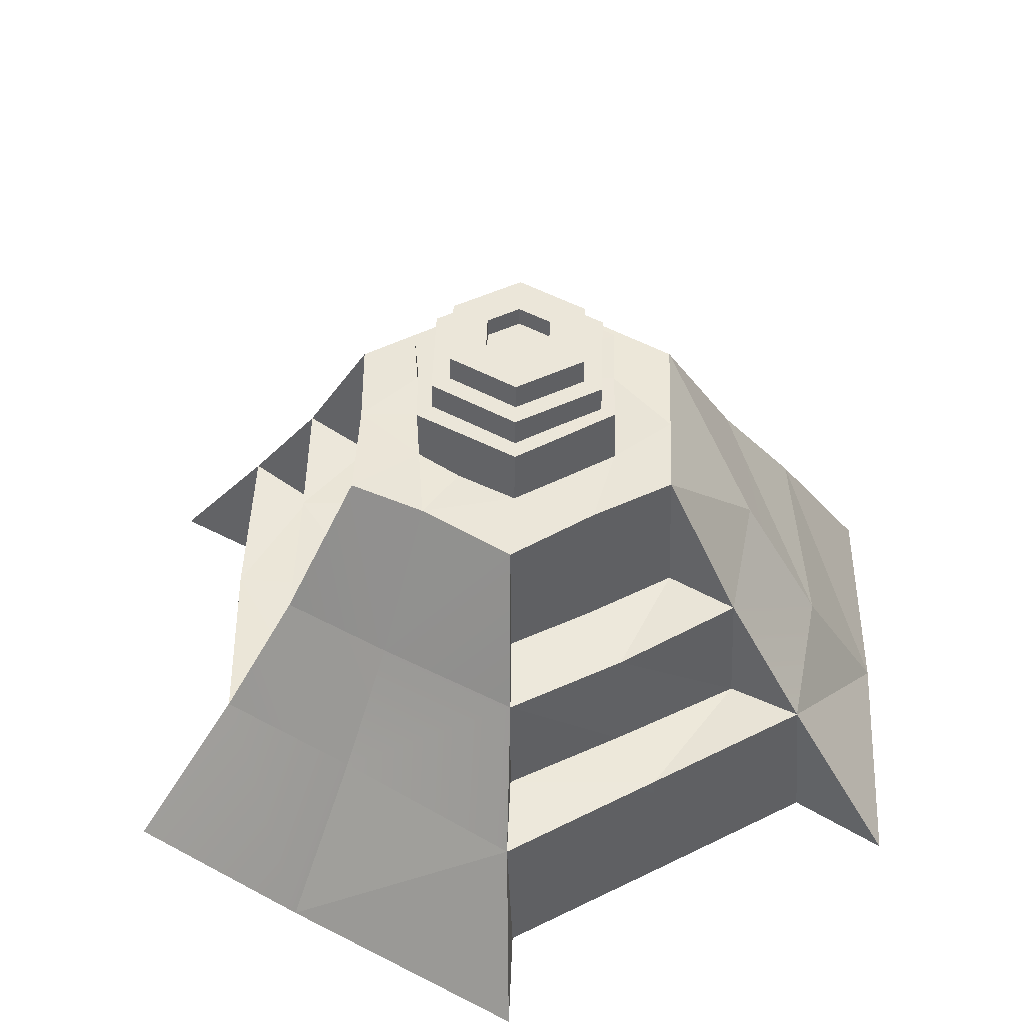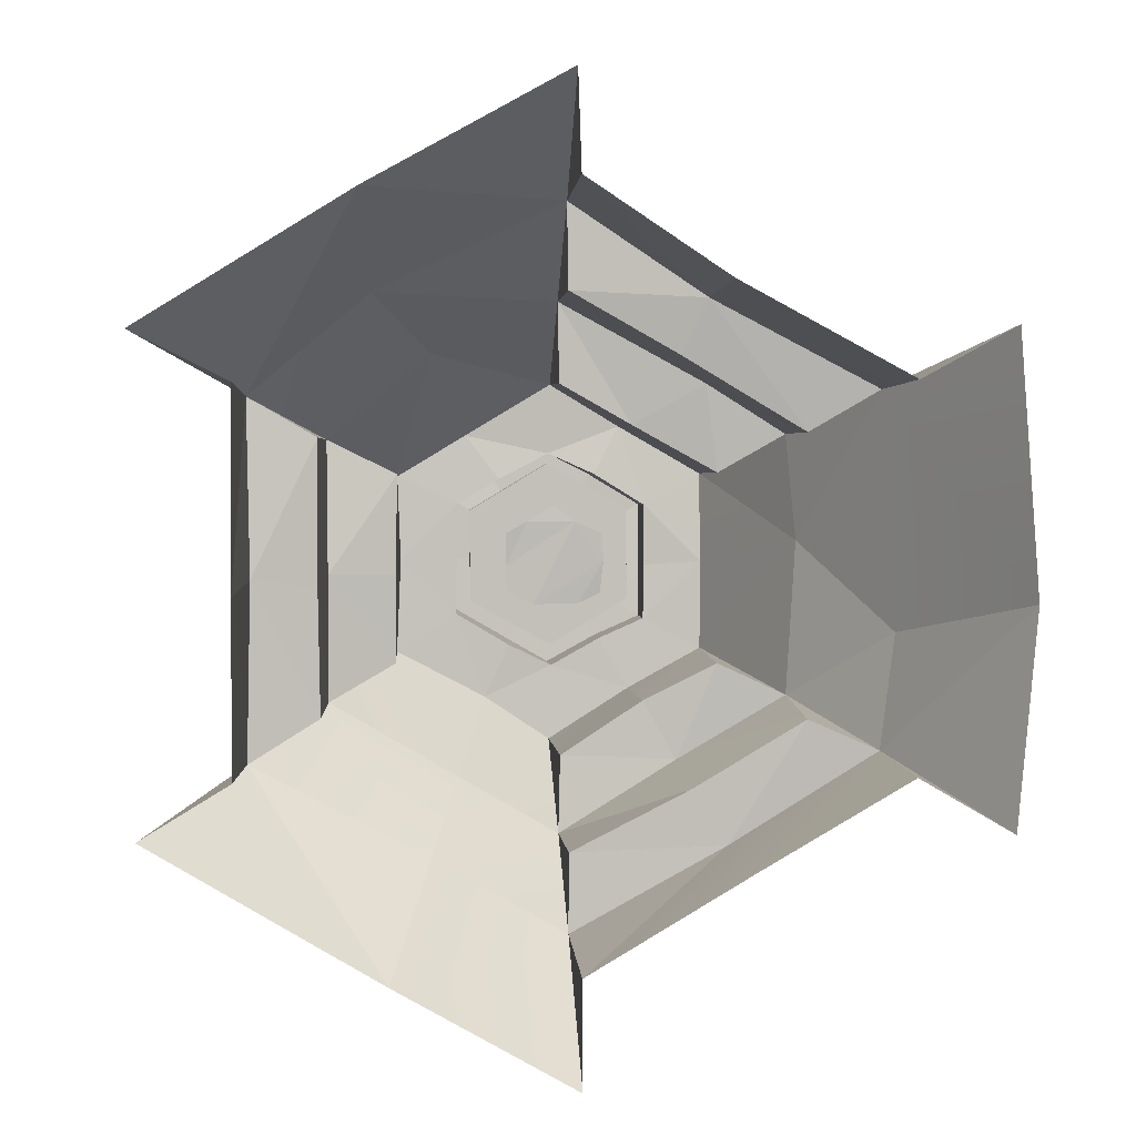
<metadata>
{"format":"obj","ext":"obj","renderer":"f3d","projection":"perspective","resolution":1024,"background":"white","views":[{"elev":47.2,"azim":-119.0,"up":"+Y"},{"elev":3.3,"azim":-4.1,"up":"+Z"}]}
</metadata>
<code>
g planetaryChaosMachine
v 0.2167 1.636 -0.1207
v 0.2167 1.729 -0.1207
v 0.003813 1.729 -0.2481
v 0.003813 1.636 -0.2481
v 0.003813 1.636 -0.2481
v 0.003813 1.729 -0.2481
v -0.2129 1.729 -0.1273
v -0.2129 1.636 -0.1273
v -0.2129 1.636 -0.1273
v -0.2129 1.729 -0.1273
v -0.2167 1.729 0.1207
v -0.2167 1.636 0.1207
v -0.2167 1.636 0.1207
v -0.2167 1.729 0.1207
v -0.003813 1.729 0.2481
v -0.003813 1.636 0.2481
v -0.003813 1.636 0.2481
v -0.003813 1.729 0.2481
v 0.2129 1.729 0.1273
v 0.2129 1.636 0.1273
v 0.2129 1.636 0.1273
v 0.2129 1.729 0.1273
v 0.2167 1.729 -0.1207
v 0.2167 1.636 -0.1207
v 0.2167 1.729 -0.1207
v 0.102 1.729 -0.05683
v 0.001795 1.729 -0.1168
v 0.003813 1.729 -0.2481
v -0.1002 1.729 -0.05994
v -0.2129 1.729 -0.1273
v -0.102 1.729 0.05683
v -0.2167 1.729 0.1207
v 0.2129 1.729 0.1273
v 0.1002 1.729 0.05994
v -0.003813 1.729 0.2481
v -0.001795 1.729 0.1168
v -0.2167 1.729 0.1207
v -0.102 1.729 0.05683
v 0.102 1.729 -0.05683
v 0.102 1.664 -0.05683
v 0.001795 1.664 -0.1168
v 0.001795 1.729 -0.1168
v 0.001795 1.729 -0.1168
v 0.001795 1.664 -0.1168
v -0.1002 1.664 -0.05994
v -0.1002 1.729 -0.05994
v -0.1002 1.729 -0.05994
v -0.1002 1.664 -0.05994
v -0.102 1.664 0.05683
v -0.102 1.729 0.05683
v -0.102 1.729 0.05683
v -0.102 1.664 0.05683
v -0.001795 1.664 0.1168
v -0.001795 1.729 0.1168
v -0.001795 1.729 0.1168
v -0.001795 1.664 0.1168
v 0.1002 1.664 0.05994
v 0.1002 1.729 0.05994
v 0.1002 1.729 0.05994
v 0.1002 1.664 0.05994
v 0.102 1.664 -0.05683
v 0.102 1.729 -0.05683
v -0.1002 1.664 -0.05994
v 0.001795 1.664 -0.1168
v 0.102 1.664 -0.05683
v -0.102 1.664 0.05683
v 0.1002 1.664 0.05994
v -0.001795 1.664 0.1168
v 0.2763 1.522 -0.1539
v 0.2763 1.64 -0.1539
v 0.004862 1.64 -0.3163
v 0.004862 1.522 -0.3163
v 0.004862 1.522 -0.3163
v 0.004862 1.64 -0.3163
v -0.2715 1.64 -0.1623
v -0.2715 1.522 -0.1623
v -0.2715 1.522 -0.1623
v -0.2715 1.64 -0.1623
v -0.2763 1.64 0.1539
v -0.2763 1.522 0.1539
v -0.2763 1.522 0.1539
v -0.2763 1.64 0.1539
v -0.004862 1.64 0.3163
v -0.004862 1.522 0.3163
v -0.004862 1.522 0.3163
v -0.004862 1.64 0.3163
v 0.2715 1.64 0.1623
v 0.2715 1.522 0.1623
v 0.2715 1.522 0.1623
v 0.2715 1.64 0.1623
v 0.2763 1.64 -0.1539
v 0.2763 1.522 -0.1539
v 0.004862 1.522 -0.3163
v -1.654e-24 1.522 4.93e-32
v 0.2763 1.522 -0.1539
v -0.2715 1.522 -0.1623
v -0.2763 1.522 0.1539
v -0.004862 1.522 0.3163
v 0.2715 1.522 0.1623
v 0.2763 1.64 -0.1539
v -1.654e-24 1.64 4.93e-32
v 0.004862 1.64 -0.3163
v -0.2715 1.64 -0.1623
v -0.2763 1.64 0.1539
v -0.004862 1.64 0.3163
v 0.2715 1.64 0.1623
v 0.4496 0 0.8833
v 0.0009391 0 1.182
v 0.4346 0.4863 0.8487
v -0.00475 0.524 1.147
v -0.00475 0.524 1.147
v -0.0007753 0.5229 0.8712
v 0.4346 0.4863 0.8487
v -0.0007753 0.5229 0.8712
v 0.3492 0.5177 0.6723
v 0.4346 0.4863 0.8487
v -0.0007753 0.5229 0.8712
v -0.007072 0.9296 0.8543
v 0.3492 0.5177 0.6723
v 0.4766 0.894 0.5883
v 0.7523 0.533 0.4319
v 0.7422 0.9247 0.4238
v 0.4766 0.894 0.5883
v -0.007072 0.9296 0.8543
v 0.2357 0.931 0.4539
v -0.007072 0.9296 0.8543
v -0.0008986 0.9339 0.5886
v 0.2357 0.931 0.4539
v -0.0008986 0.9339 0.5886
v -0.004136 1.369 0.5897
v 0.2357 0.931 0.4539
v 0.2323 1.382 0.4472
v 0.5126 1.378 0.2855
v 0.5176 0.9213 0.2972
v -0.1786 1.358 0.2675
v -0.009651 1.379 0.3551
v -0.2948 1.37 0.416
v -0.009651 1.379 0.3551
v -0.004136 1.369 0.5897
v -0.2948 1.37 0.416
v -0.004136 1.369 0.5897
v -0.009651 1.379 0.3551
v 0.2323 1.382 0.4472
v -0.009651 1.379 0.3551
v 0.1476 1.36 0.2841
v 0.2323 1.382 0.4472
v -0.2948 1.37 0.416
v -0.004136 1.369 0.5897
v -0.4219 0.9313 0.6853
v -0.5279 1.365 0.2758
v -0.004136 1.369 0.5897
v -0.007072 0.9296 0.8543
v -0.4219 0.9313 0.6853
v -0.6102 0.5117 0.8634
v -0.6102 0.5117 0.8634
v -0.00475 0.524 1.147
v -0.645 0 1.145
v -0.00475 0.524 1.147
v -0.01015 0 1.494
v -0.645 0 1.145
v -0.007072 0.9296 0.8543
v -0.00475 0.524 1.147
v -0.6102 0.5117 0.8634
v -0.9959 0.5156 0.5421
v -1.314 0 0.7324
v -1.013 0 0.5815
v 0.0009391 0 1.182
v -0.01015 0 1.494
v -0.00475 0.524 1.147
v -0.0007753 0.5229 0.8712
v -0.007072 0.9296 0.8543
v -0.0008986 0.9339 0.5886
v -0.004136 1.369 0.5897
v -0.7575 0.911 0.4055
v -0.9959 0.5156 0.5421
v -0.7767 0.494 0.4165
v -0.5279 1.365 0.2758
v -0.7575 0.911 0.4055
v -0.5295 0.8986 0.2942
v 0.9989 0 -0.5871
v 0.9815 0.5075 -0.5705
v 0.5162 0 -0.8679
v 0.5007 0.5032 -0.8648
v 0.003094 0 -1.173
v 0.9815 0.5075 -0.5705
v 0.7495 0.4915 -0.4676
v 0.5007 0.5032 -0.8648
v 0.7495 0.4915 -0.4676
v 0.385 0.5008 -0.6859
v 0.5007 0.5032 -0.8648
v 0.385 0.5008 -0.6859
v 0.7495 0.4915 -0.4676
v 0.3817 0.9025 -0.6443
v 0.7436 0.9027 -0.4337
v -0.007405 0.8904 -0.8827
v 0.7436 0.9027 -0.4337
v 0.5138 0.8894 -0.3264
v 0.3817 0.9025 -0.6443
v 0.5138 0.8894 -0.3264
v 0.2697 0.9038 -0.4498
v 0.3817 0.9025 -0.6443
v 0.5138 0.8894 -0.3264
v 0.5131 1.356 -0.3161
v 0.2697 0.9038 -0.4498
v 0.2627 1.354 -0.4539
v 0.321 1.368 -0.02925
v 0.3169 1.362 -0.2136
v 0.5151 1.358 -0.01673
v 0.3169 1.362 -0.2136
v 0.5131 1.356 -0.3161
v 0.5151 1.358 -0.01673
v 0.5131 1.356 -0.3161
v 0.3169 1.362 -0.2136
v 0.2627 1.354 -0.4539
v 0.3169 1.362 -0.2136
v 0.1642 1.356 -0.2808
v 0.2627 1.354 -0.4539
v 0.5151 1.358 -0.01673
v 0.5131 1.356 -0.3161
v 0.7738 0.9013 0.07577
v 0.7738 0.9013 0.07577
v 0.5126 1.378 0.2855
v 0.5131 1.356 -0.3161
v 0.7436 0.9027 -0.4337
v 1.036 0.5427 -0.1991
v 0.9815 0.5075 -0.5705
v 1.359 1.776e-15 -0.07511
v 0.9815 0.5075 -0.5705
v 1.297 0 -0.7612
v 1.359 1.776e-15 -0.07511
v 0.7738 0.9013 0.07577
v 0.7436 0.9027 -0.4337
v 1.036 0.5427 -0.1991
v 0.7436 0.9027 -0.4337
v 0.9815 0.5075 -0.5705
v 1.036 0.5427 -0.1991
v 0.9816 0.5114 0.566
v 1.295 0 0.7514
v 0.9954 0 0.5892
v 0.7422 0.9247 0.4238
v 0.7523 0.533 0.4319
v 0.5126 1.378 0.2855
v 0.5176 0.9213 0.2972
v 0.9989 0 -0.5871
v 1.297 0 -0.7612
v 0.9815 0.5075 -0.5705
v 0.7495 0.4915 -0.4676
v 0.9815 0.5075 -0.5705
v 0.7436 0.9027 -0.4337
v 0.5138 0.8894 -0.3264
v 0.7436 0.9027 -0.4337
v 0.5131 1.356 -0.3161
v -1.018 0 -0.585
v -0.9986 0.4962 -0.5952
v -1.016 0 -0.04257
v -0.9856 0.4875 -0.02233
v -0.9959 0.5156 0.5421
v -1.013 0 0.5815
v -0.9986 0.4962 -0.5952
v -0.7723 0.5199 -0.4567
v -0.9856 0.4875 -0.02233
v -0.7723 0.5199 -0.4567
v -0.7793 0.5088 -0.04478
v -0.9856 0.4875 -0.02233
v -0.7723 0.5199 -0.4567
v -0.7545 0.8957 -0.4471
v -0.7793 0.5088 -0.04478
v -0.7545 0.8957 -0.4471
v -0.7547 0.8787 -0.0313
v -0.7793 0.5088 -0.04478
v -0.7767 0.494 0.4165
v -0.7545 0.8957 -0.4471
v -0.5375 0.9179 -0.3235
v -0.7547 0.8787 -0.0313
v -0.5375 0.9179 -0.3235
v -0.5365 0.9041 -0.03117
v -0.7547 0.8787 -0.0313
v -0.5375 0.9179 -0.3235
v -0.5297 1.35 -0.3229
v -0.5365 0.9041 -0.03117
v -0.5159 1.357 -0.009484
v -0.5295 0.8986 0.2942
v -0.1456 1.351 -0.3028
v -0.3263 1.356 -0.1952
v -0.2296 1.354 -0.4806
v -0.3263 1.356 -0.1952
v -0.5297 1.35 -0.3229
v -0.2296 1.354 -0.4806
v -0.5297 1.35 -0.3229
v -0.3263 1.356 -0.1952
v -0.5159 1.357 -0.009484
v -0.3263 1.356 -0.1952
v -0.3252 1.357 -0.0125
v -0.5159 1.357 -0.009484
v -0.3216 1.358 0.1845
v -0.2296 1.354 -0.4806
v -0.5297 1.35 -0.3229
v -0.3353 0.8844 -0.6913
v -0.7545 0.8957 -0.4471
v -0.4301 0.501 -0.8963
v -0.9986 0.4962 -0.5952
v -0.565 0 -1.191
v -0.3353 0.8844 -0.6913
v -0.7545 0.8957 -0.4471
v -0.9986 0.4962 -0.5952
v -1.298 0 -0.7547
v -0.565 0 -1.191
v -0.4301 0.501 -0.8963
v -0.007405 0.8904 -0.8827
v -0.001799 0.5054 -1.14
v -0.001799 0.5054 -1.14
v 0.004791 0 -1.515
v -0.001799 0.5054 -1.14
v 0.004791 0 -1.515
v 0.003094 0 -1.173
v -1.018 0 -0.585
v -1.298 0 -0.7547
v -0.9986 0.4962 -0.5952
v -0.7723 0.5199 -0.4567
v -0.7545 0.8957 -0.4471
v -0.5375 0.9179 -0.3235
v -0.5297 1.35 -0.3229
v -0.007405 0.8904 -0.8827
v -0.001799 0.5054 -1.14
v -0.000313 0.5083 -0.883
v -0.01041 1.346 -0.626
v -0.0005221 0.9026 -0.6265
v -0.002932 1.166 0.1828
v -0.09258 1.168 0.1307
v 0.06615 1.161 0.1285
v -0.09258 1.168 0.1307
v -0.1644 1.181 -0.02216
v 0.06615 1.161 0.1285
v 0.1596 1.165 0.08755
v 0.06615 1.161 0.1285
v 0.1638 1.17 -0.00593
v 0.06615 1.161 0.1285
v -0.07209 1.175 -0.1507
v 0.1638 1.17 -0.00593
v -0.1645 1.182 -0.1011
v -0.07209 1.175 -0.1507
v -0.1644 1.181 -0.02216
v 0.06615 1.161 0.1285
v -0.1644 1.17 0.09026
v -0.1644 1.181 -0.02216
v -0.09258 1.168 0.1307
v -0.07209 1.175 -0.1507
v 0.07908 1.179 -0.1476
v 0.1638 1.17 -0.00593
v 0.07908 1.179 -0.1476
v 0.1525 1.182 -0.1127
v 0.1638 1.17 -0.00593
v 0.07908 1.179 -0.1476
v -0.07209 1.175 -0.1507
v -0.002595 1.177 -0.1917
v 0.5126 1.378 0.2855
v 0.3196 1.365 0.1782
v 0.5151 1.358 -0.01673
v 0.3196 1.365 0.1782
v 0.321 1.368 -0.02925
v 0.5151 1.358 -0.01673
v 0.7738 0.9013 0.07577
v 0.7422 0.9247 0.4238
v 0.5126 1.378 0.2855
v 1.036 0.5427 -0.1991
v 0.9816 0.5114 0.566
v 0.7738 0.9013 0.07577
v 1.359 1.776e-15 -0.07511
v 1.295 0 0.7514
v 0.9816 0.5114 0.566
v 0.7422 0.9247 0.4238
v 0.7738 0.9013 0.07577
v -0.01041 1.346 -0.626
v -0.000967 1.357 -0.3734
v -0.2296 1.354 -0.4806
v -0.000967 1.357 -0.3734
v -0.1456 1.351 -0.3028
v -0.2296 1.354 -0.4806
v -0.2296 1.354 -0.4806
v -0.3353 0.8844 -0.6913
v -0.01041 1.346 -0.626
v -0.007405 0.8904 -0.8827
v -0.5279 1.365 0.2758
v -0.3216 1.358 0.1845
v -0.2948 1.37 0.416
v -0.3216 1.358 0.1845
v -0.1786 1.358 0.2675
v -0.2948 1.37 0.416
v -0.4219 0.9313 0.6853
v -0.7575 0.911 0.4055
v -0.5279 1.365 0.2758
v -0.4219 0.9313 0.6853
v -0.6102 0.5117 0.8634
v -0.7575 0.911 0.4055
v -0.9959 0.5156 0.5421
v -0.6102 0.5117 0.8634
v -0.645 0 1.145
v -0.9959 0.5156 0.5421
v -0.645 0 1.145
v -1.314 0 0.7324
v -0.9959 0.5156 0.5421
v 0.4496 0 0.8833
v 0.4346 0.4863 0.8487
v 0.9954 0 0.5892
v 0.9816 0.5114 0.566
v 0.3492 0.5177 0.6723
v 0.7523 0.533 0.4319
v 0.4346 0.4863 0.8487
v 0.7523 0.533 0.4319
v 0.9816 0.5114 0.566
v 0.4346 0.4863 0.8487
v 0.2357 0.931 0.4539
v 0.5176 0.9213 0.2972
v 0.4766 0.894 0.5883
v 0.5176 0.9213 0.2972
v 0.7422 0.9247 0.4238
v 0.4766 0.894 0.5883
v 0.1476 1.36 0.2841
v 0.3196 1.365 0.1782
v 0.2323 1.382 0.4472
v 0.3196 1.365 0.1782
v 0.5126 1.378 0.2855
v 0.2323 1.382 0.4472
v -0.9856 0.4875 -0.02233
v -0.9959 0.5156 0.5421
v -1.016 0 -0.04257
v -0.7793 0.5088 -0.04478
v -0.7767 0.494 0.4165
v -0.9856 0.4875 -0.02233
v -0.7767 0.494 0.4165
v -0.9959 0.5156 0.5421
v -0.9856 0.4875 -0.02233
v -0.7547 0.8787 -0.0313
v -0.7575 0.911 0.4055
v -0.7767 0.494 0.4165
v -0.5365 0.9041 -0.03117
v -0.5295 0.8986 0.2942
v -0.7547 0.8787 -0.0313
v -0.5295 0.8986 0.2942
v -0.7575 0.911 0.4055
v -0.7547 0.8787 -0.0313
v -0.5159 1.357 -0.009484
v -0.5279 1.365 0.2758
v -0.5295 0.8986 0.2942
v -0.3216 1.358 0.1845
v -0.5279 1.365 0.2758
v -0.5159 1.357 -0.009484
v 0.5007 0.5032 -0.8648
v -0.001799 0.5054 -1.14
v 0.003094 0 -1.173
v 0.385 0.5008 -0.6859
v -0.000313 0.5083 -0.883
v 0.5007 0.5032 -0.8648
v -0.000313 0.5083 -0.883
v -0.001799 0.5054 -1.14
v 0.5007 0.5032 -0.8648
v -0.007405 0.8904 -0.8827
v -0.000313 0.5083 -0.883
v 0.385 0.5008 -0.6859
v 0.2697 0.9038 -0.4498
v -0.0005221 0.9026 -0.6265
v 0.3817 0.9025 -0.6443
v -0.0005221 0.9026 -0.6265
v -0.007405 0.8904 -0.8827
v 0.3817 0.9025 -0.6443
v 0.2697 0.9038 -0.4498
v 0.2627 1.354 -0.4539
v -0.0005221 0.9026 -0.6265
v -0.01041 1.346 -0.626
v 0.1642 1.356 -0.2808
v -0.000967 1.357 -0.3734
v 0.2627 1.354 -0.4539
v -0.000967 1.357 -0.3734
v -0.01041 1.346 -0.626
v 0.2627 1.354 -0.4539
v -0.3216 1.358 0.1845
v -0.3189 1.55 0.1822
v -0.1786 1.358 0.2675
v -0.1872 1.567 0.2533
v -0.009651 1.379 0.3551
v -0.1786 1.358 0.2675
v -0.00534 1.563 0.3635
v -0.009651 1.379 0.3551
v -0.1872 1.567 0.2533
v 0.1476 1.36 0.2841
v -0.009651 1.379 0.3551
v 0.1446 1.56 0.2788
v -0.009651 1.379 0.3551
v -0.00534 1.563 0.3635
v 0.1446 1.56 0.2788
v 0.3179 1.568 0.1743
v 0.3196 1.365 0.1782
v 0.1446 1.56 0.2788
v 0.1476 1.36 0.2841
v 0.321 1.368 -0.02925
v 0.3196 1.365 0.1782
v 0.3183 1.555 -0.0202
v 0.3179 1.568 0.1743
v 0.3183 1.555 -0.0202
v 0.3178 1.545 -0.2173
v 0.321 1.368 -0.02925
v 0.3169 1.362 -0.2136
v 0.1642 1.356 -0.2808
v 0.3169 1.362 -0.2136
v 0.1609 1.545 -0.2865
v 0.3178 1.545 -0.2173
v -0.004327 1.542 -0.3772
v -0.000967 1.357 -0.3734
v 0.1609 1.545 -0.2865
v 0.1642 1.356 -0.2808
v -0.1456 1.351 -0.3028
v -0.000967 1.357 -0.3734
v -0.1426 1.543 -0.2966
v -0.000967 1.357 -0.3734
v -0.004327 1.542 -0.3772
v -0.1426 1.543 -0.2966
v -0.3232 1.544 -0.1914
v -0.3263 1.356 -0.1952
v -0.1426 1.543 -0.2966
v -0.1456 1.351 -0.3028
v -0.3263 1.356 -0.1952
v -0.3232 1.544 -0.1914
v -0.3252 1.357 -0.0125
v -0.3236 1.549 -0.01525
v -0.3189 1.55 0.1822
v -0.3216 1.358 0.1845
v -0.3232 1.544 -0.1914
v -0.3236 1.549 -0.01525
v -0.3252 1.357 -0.0125
v -0.3189 1.55 0.1822
v -0.005509 1.556 -0.01641
v -0.1872 1.567 0.2533
v -0.00534 1.563 0.3635
v -0.1872 1.567 0.2533
v -0.005509 1.556 -0.01641
v -0.00534 1.563 0.3635
v -0.005509 1.556 -0.01641
v 0.1446 1.56 0.2788
v 0.3179 1.568 0.1743
v 0.1446 1.56 0.2788
v -0.005509 1.556 -0.01641
v 0.3179 1.568 0.1743
v -0.005509 1.556 -0.01641
v 0.3183 1.555 -0.0202
v 0.3178 1.545 -0.2173
v 0.3178 1.545 -0.2173
v -0.005509 1.556 -0.01641
v 0.1609 1.545 -0.2865
v -0.004327 1.542 -0.3772
v 0.1609 1.545 -0.2865
v -0.005509 1.556 -0.01641
v -0.004327 1.542 -0.3772
v -0.005509 1.556 -0.01641
v -0.1426 1.543 -0.2966
v -0.3232 1.544 -0.1914
v -0.1426 1.543 -0.2966
v -0.005509 1.556 -0.01641
v -0.3236 1.549 -0.01525
v -0.3232 1.544 -0.1914
v -0.005509 1.556 -0.01641
v -0.3189 1.55 0.1822
v -0.3236 1.549 -0.01525
v -0.005509 1.556 -0.01641
g planetaryChaosMachine_0
f 3 2 1
f 4 3 1
f 7 6 5
f 8 7 5
f 11 10 9
f 12 11 9
f 15 14 13
f 16 15 13
f 19 18 17
f 20 19 17
f 23 22 21
f 24 23 21
f 27 26 25
f 28 27 25
f 29 27 28
f 30 29 28
f 31 29 30
f 32 31 30
f 25 26 33
f 26 34 33
f 33 34 35
f 34 36 35
f 35 36 37
f 36 38 37
f 41 40 39
f 42 41 39
f 45 44 43
f 46 45 43
f 49 48 47
f 50 49 47
f 53 52 51
f 54 53 51
f 57 56 55
f 58 57 55
f 61 60 59
f 62 61 59
f 65 64 63
f 63 66 65
f 66 67 65
f 66 68 67
f 71 70 69
f 72 71 69
f 75 74 73
f 76 75 73
f 79 78 77
f 80 79 77
f 83 82 81
f 84 83 81
f 87 86 85
f 88 87 85
f 91 90 89
f 92 91 89
f 95 94 93
f 93 94 96
f 96 94 97
f 97 94 98
f 98 94 99
f 99 94 95
f 102 101 100
f 103 101 102
f 104 101 103
f 105 101 104
f 106 101 105
f 100 101 106
f 109 108 107
f 109 110 108
f 113 112 111
f 116 115 114
f 119 118 117
f 119 120 118
f 121 120 119
f 121 122 120
f 125 124 123
f 128 127 126
f 131 130 129
f 131 132 130
f 131 133 132
f 131 134 133
f 137 136 135
f 140 139 138
f 143 142 141
f 146 145 144
f 149 148 147
f 150 149 147
f 153 152 151
f 154 152 153
f 157 156 155
f 160 159 158
f 163 162 161
f 166 165 164
f 169 168 167
f 171 169 170
f 173 171 172
f 176 175 174
f 179 178 177
f 182 181 180
f 182 183 181
f 184 183 182
f 187 186 185
f 190 189 188
f 193 192 191
f 193 194 192
f 191 195 193
f 198 197 196
f 201 200 199
f 204 203 202
f 204 205 203
f 208 207 206
f 211 210 209
f 214 213 212
f 217 216 215
f 220 219 218
f 222 221 218
f 221 224 223
f 227 226 225
f 230 229 228
f 233 232 231
f 236 235 234
f 239 238 237
f 241 237 240
f 243 240 242
f 246 245 244
f 249 248 247
f 252 251 250
f 255 254 253
f 255 256 254
f 255 258 257
f 261 260 259
f 264 263 262
f 267 266 265
f 270 269 268
f 271 269 270
f 274 273 272
f 277 276 275
f 280 279 278
f 280 281 279
f 282 281 280
f 285 284 283
f 288 287 286
f 291 290 289
f 294 293 292
f 294 295 293
f 298 297 296
f 298 299 297
f 302 301 300
f 300 304 303
f 300 305 304
f 307 306 305
f 309 308 303
f 309 310 308
f 311 307 308
f 311 312 307
f 315 314 313
f 318 317 316
f 320 318 319
f 322 320 321
f 325 324 323
f 327 323 326
f 330 329 328
f 333 332 331
f 336 335 334
f 339 338 337
f 342 341 340
f 342 343 341
f 346 345 344
f 349 348 347
f 352 351 350
f 355 354 353
f 358 357 356
f 361 360 359
f 364 363 362
f 367 366 365
f 366 368 365
f 366 369 368
f 372 371 370
f 375 374 373
f 378 377 376
f 381 380 379
f 381 382 380
f 385 384 383
f 388 387 386
f 391 390 389
f 394 393 392
f 394 395 393
f 398 397 396
f 401 400 399
f 404 403 402
f 404 405 403
f 408 407 406
f 411 410 409
f 414 413 412
f 417 416 415
f 420 419 418
f 423 422 421
f 426 425 424
f 429 428 427
f 432 431 430
f 435 434 433
f 438 437 436
f 441 440 439
f 444 443 442
f 447 446 445
f 450 449 448
f 453 452 451
f 456 455 454
f 459 458 457
f 462 461 460
f 465 464 463
f 468 467 466
f 468 469 467
f 472 471 470
f 475 474 473
f 478 477 476
f 478 479 477
f 479 481 480
f 484 483 482
f 487 486 485
f 490 489 488
f 493 492 491
f 493 494 492
f 497 496 495
f 497 498 496
f 501 500 499
f 501 502 500
f 505 504 503
f 505 506 504
f 509 508 507
f 509 510 508
f 513 512 511
f 516 515 514
f 519 518 517
f 519 520 518
f 523 522 521
f 523 525 524
f 523 526 525
f 529 528 527
f 532 531 530
f 535 534 533
f 538 537 536
f 541 540 539
f 544 543 542
f 543 544 545
f 548 547 546
f 551 550 549
f 554 553 552
f 557 556 555
f 560 559 558
f 563 562 561

</code>
